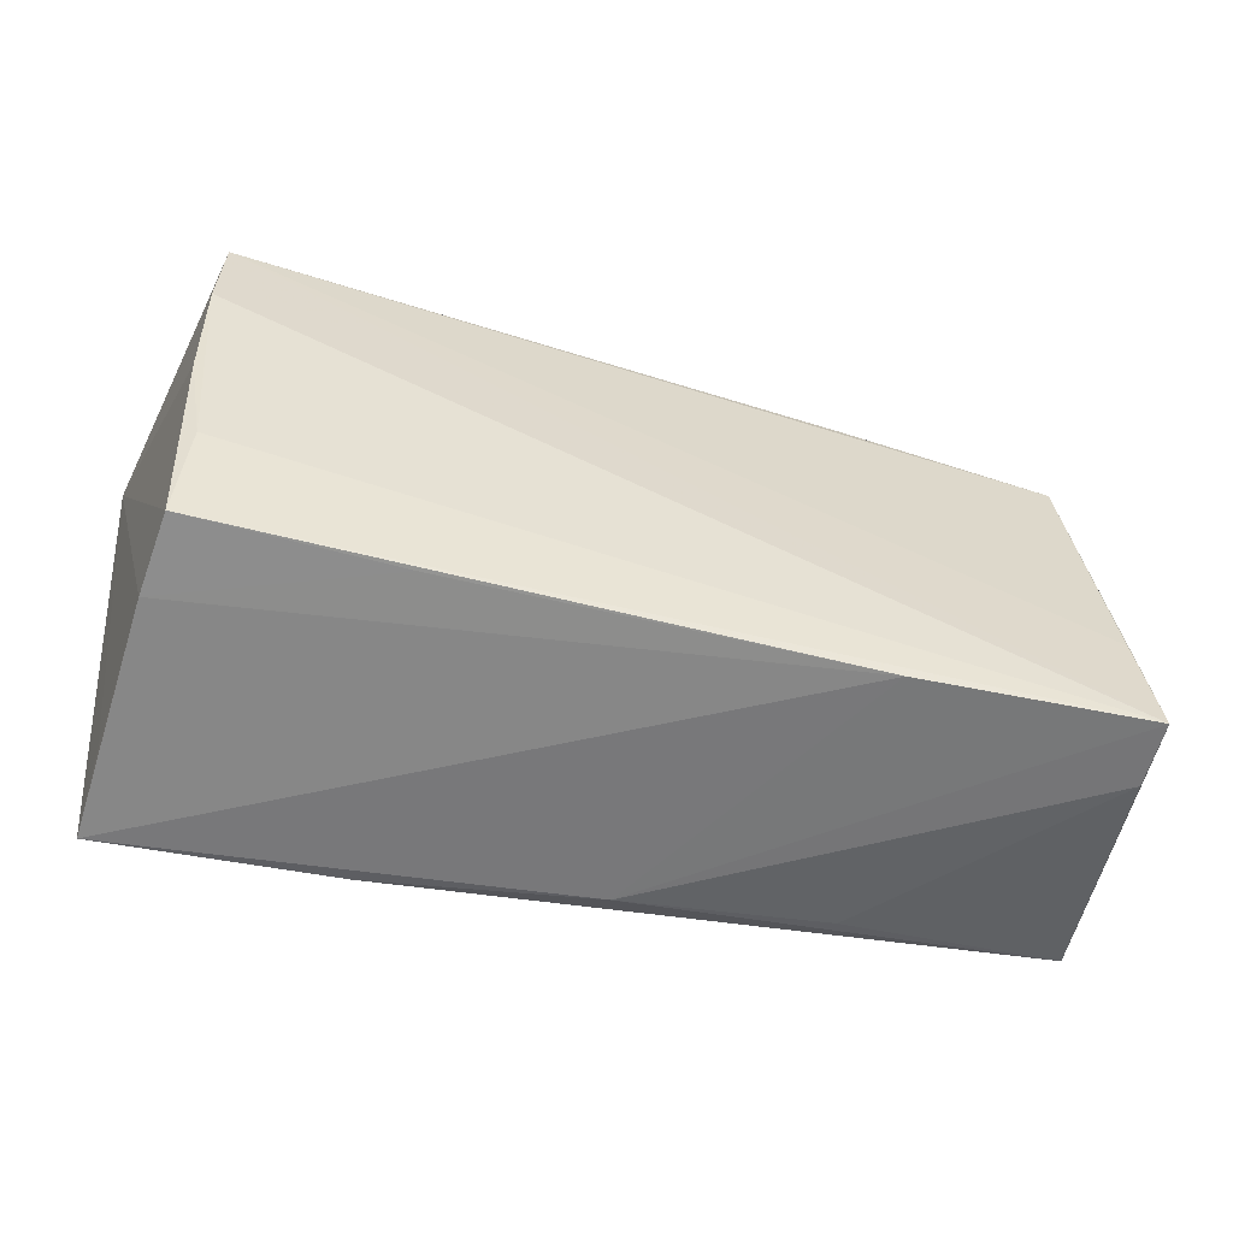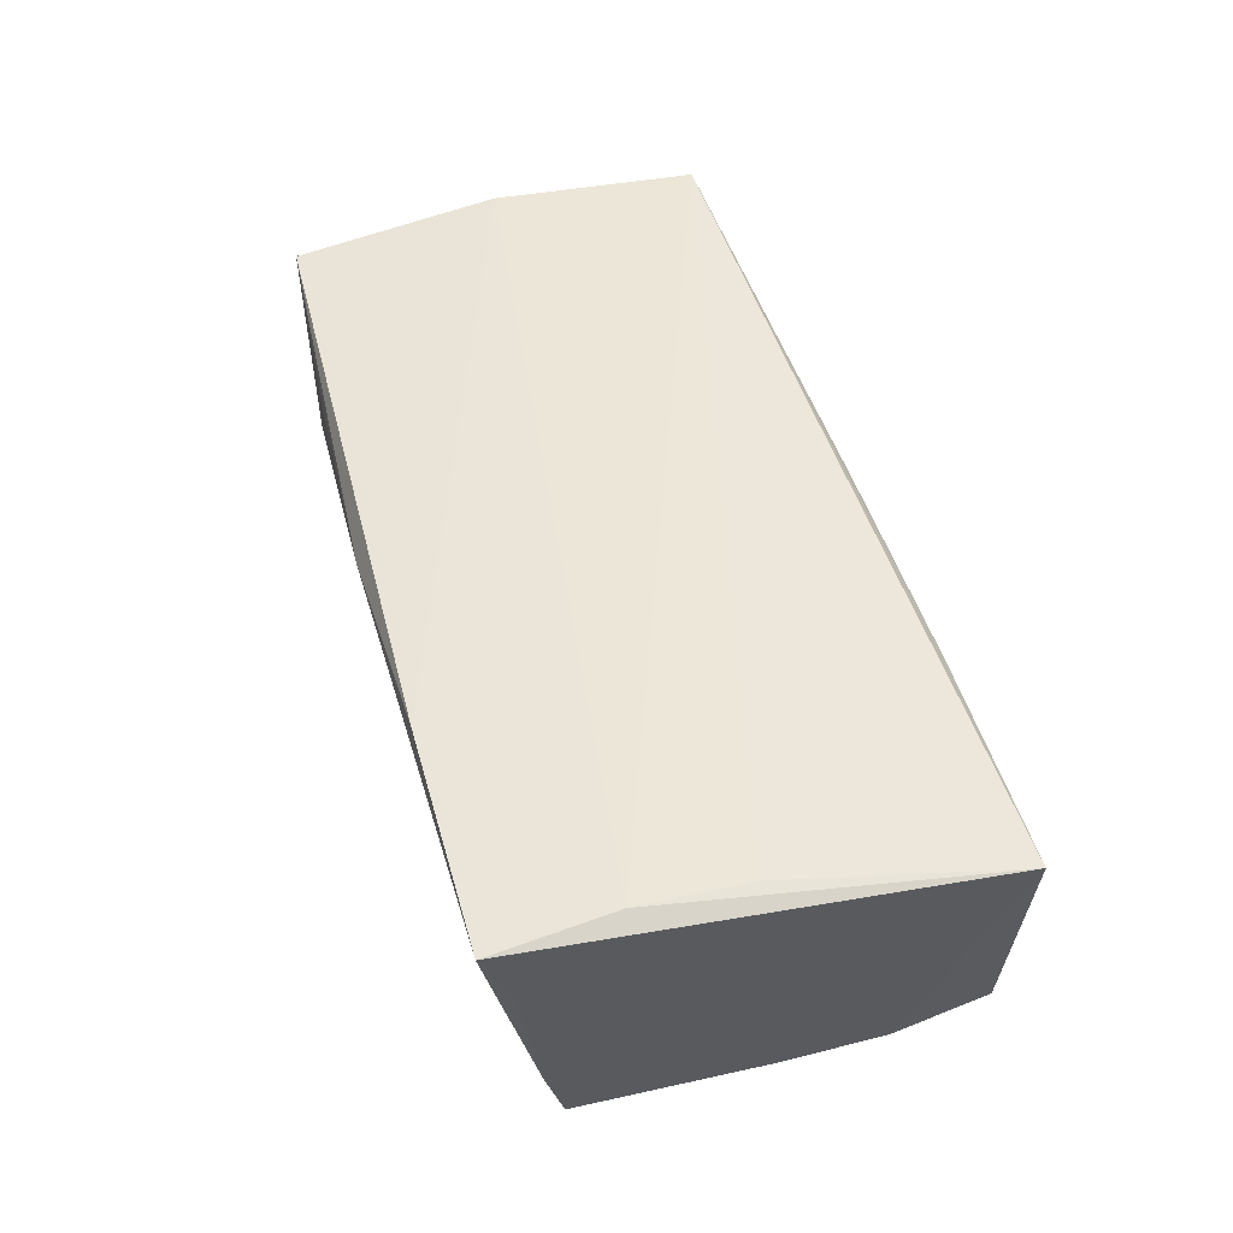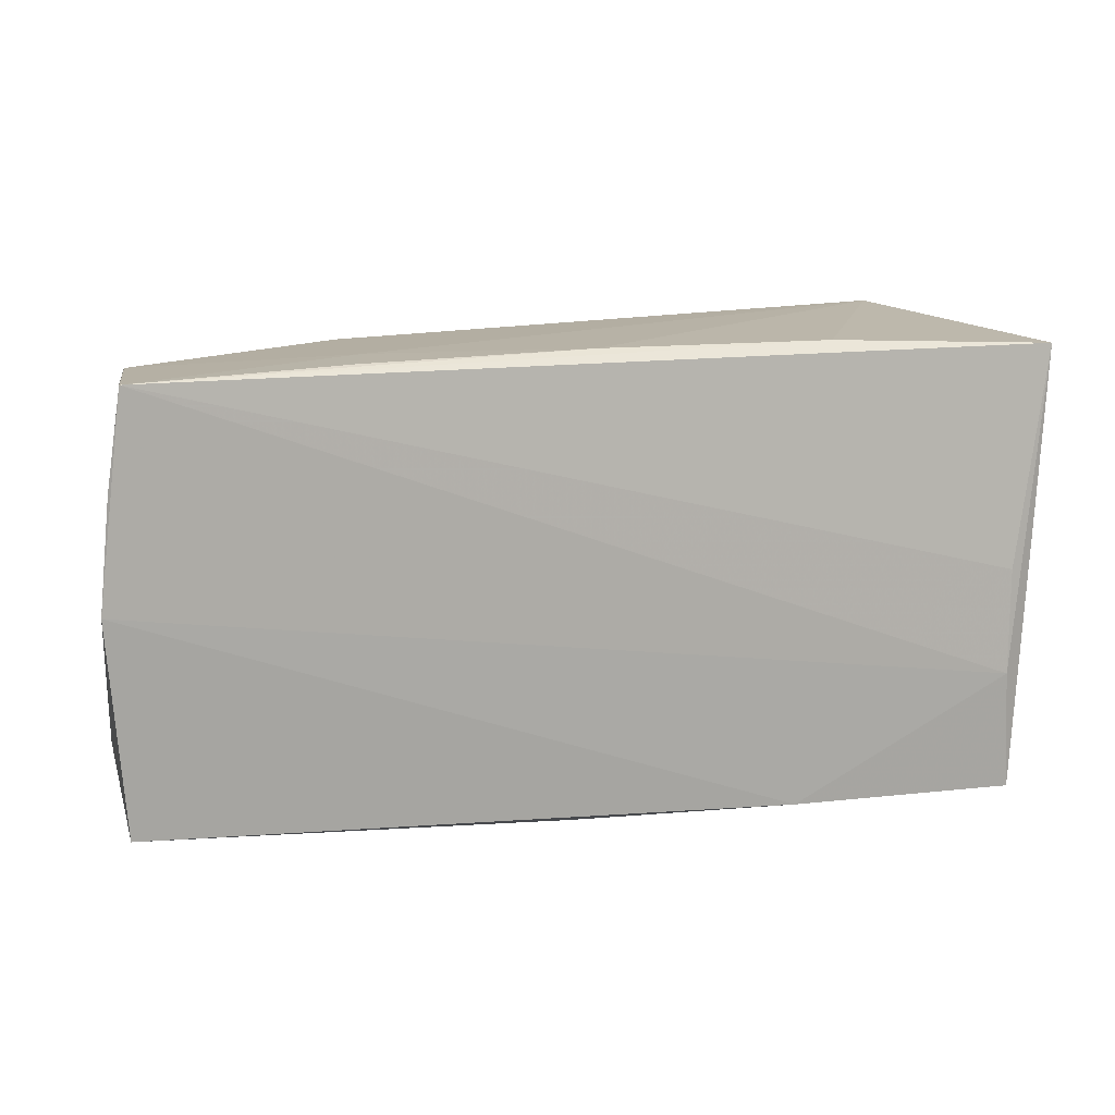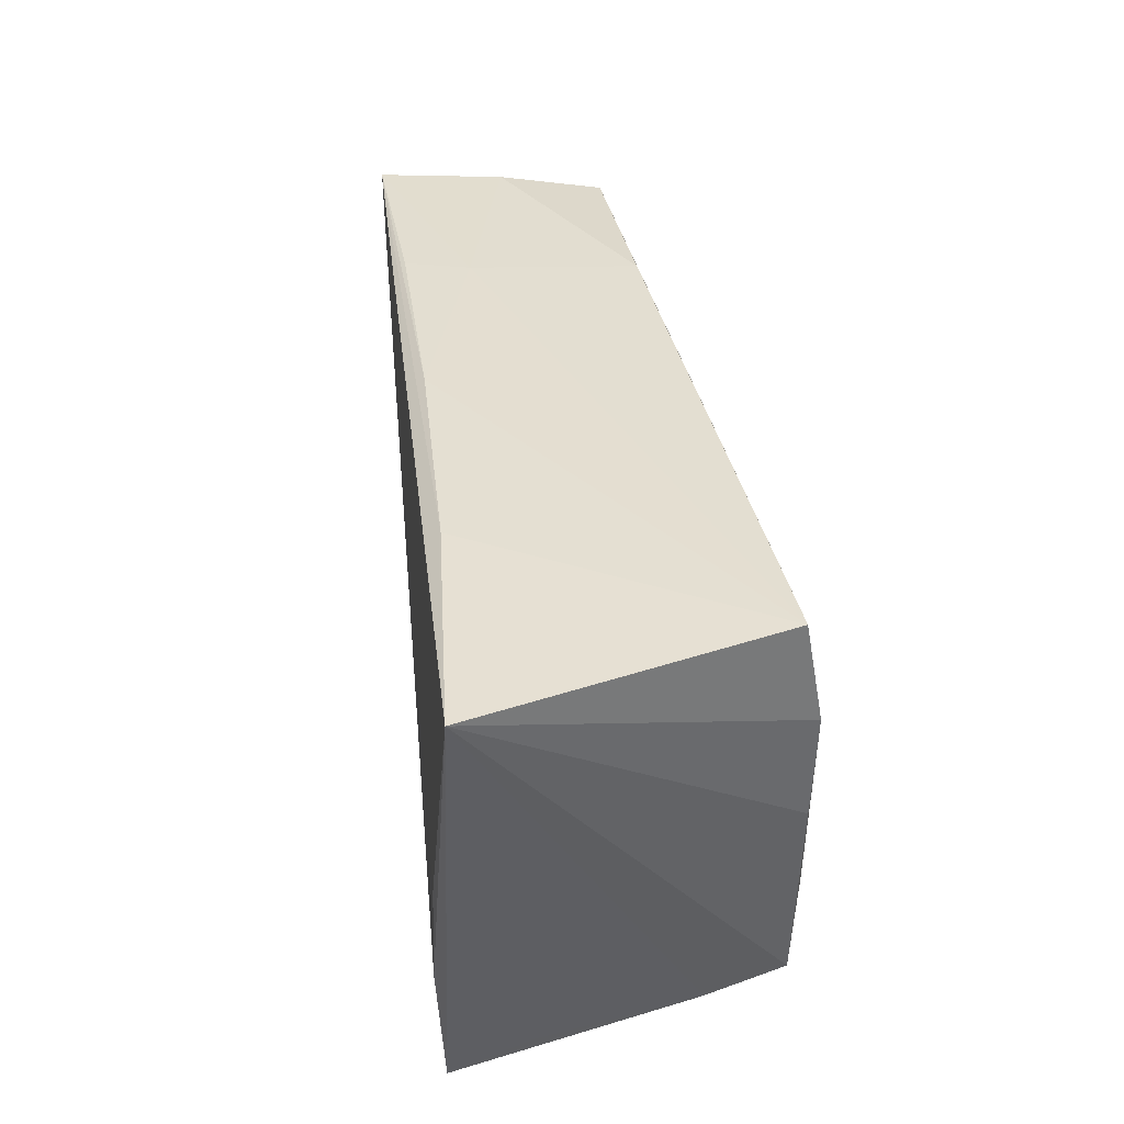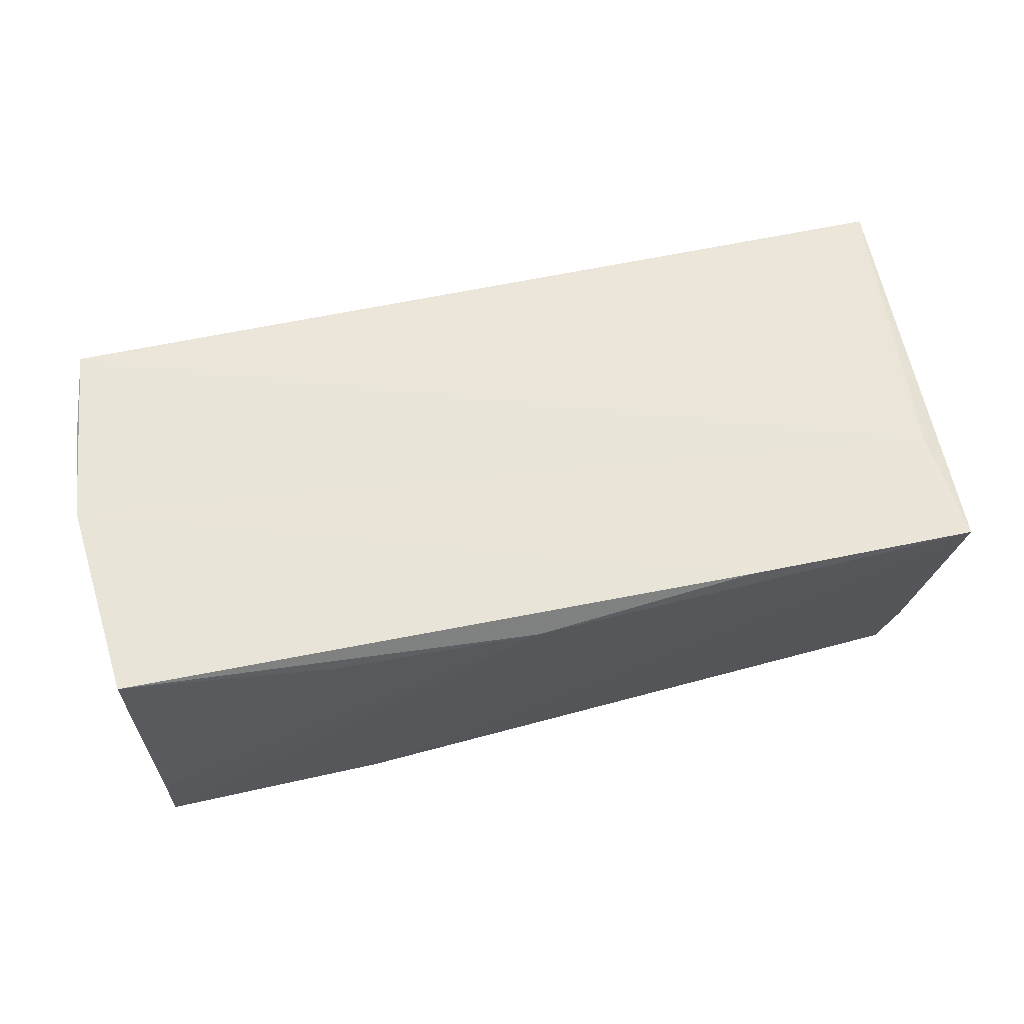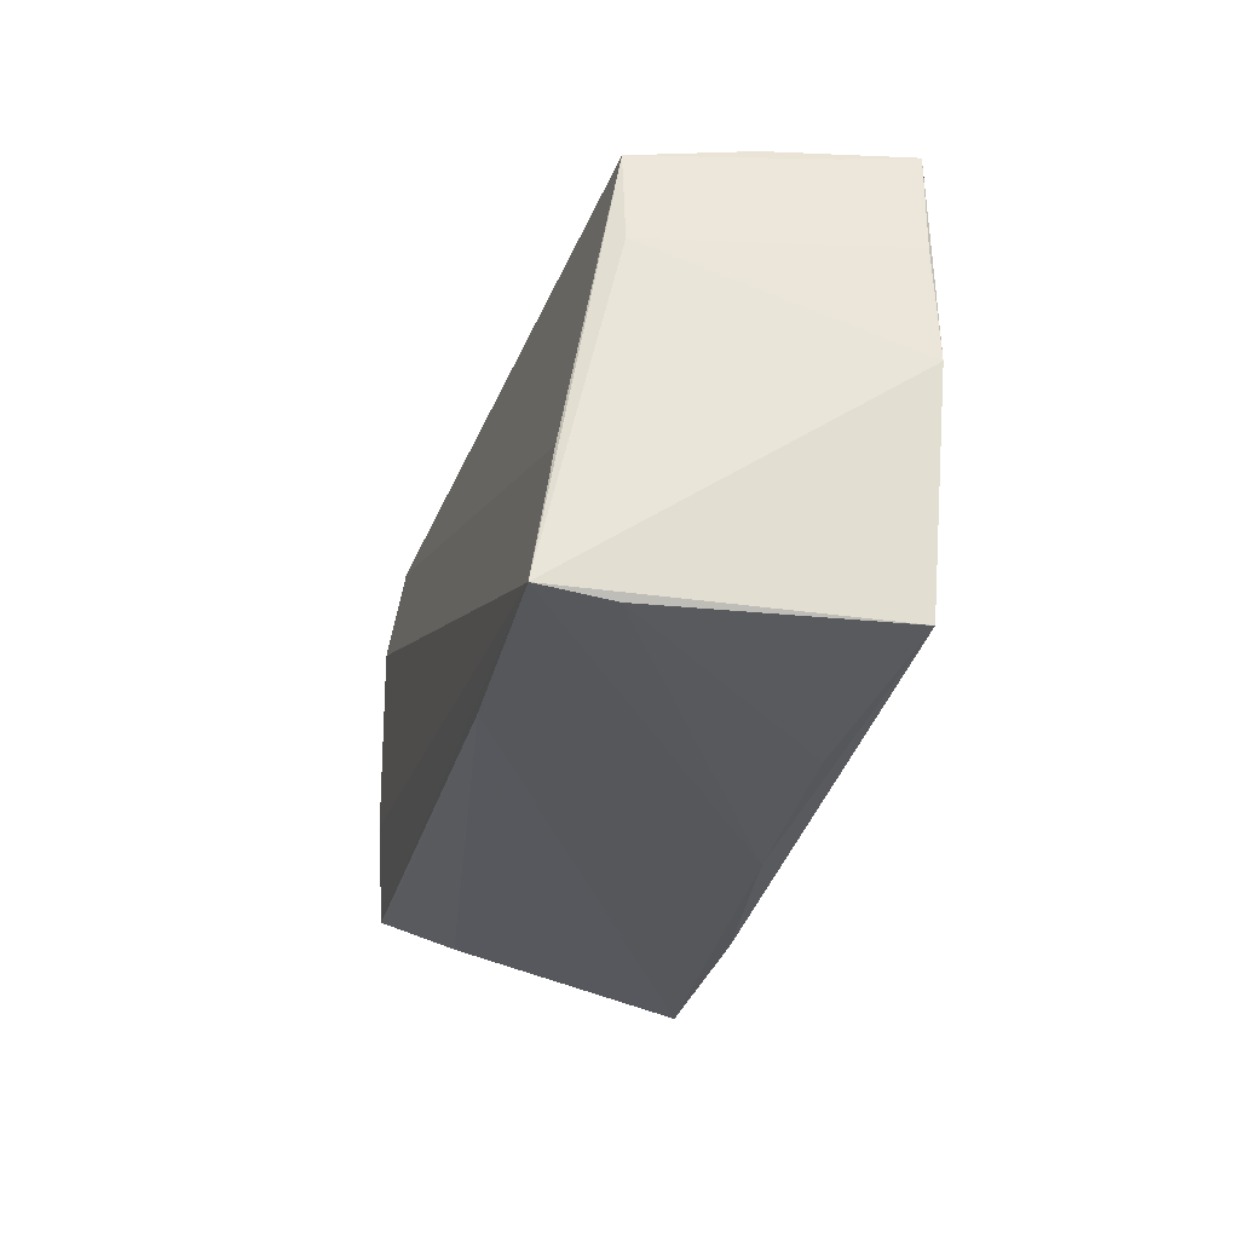
<metadata>
{"format":"obj","ext":"obj","renderer":"f3d","projection":"perspective","resolution":1024,"background":"white","views":[{"elev":-49.5,"azim":165.9,"up":"+Y"},{"elev":48.9,"azim":73.9,"up":"+Z"},{"elev":11.9,"azim":-18.1,"up":"+Y"},{"elev":37.8,"azim":83.1,"up":"+Y"},{"elev":55.2,"azim":-12.8,"up":"+Z"},{"elev":-26.5,"azim":-102.8,"up":"+Y"}]}
</metadata>
<code>
v -0.02891 0.02626 0.01534
v -0.02657 0.02646 0.007569
v -0.05354 0.02436 0.008959
v -0.05604 0.01347 0.01629
v -0.05214 -0.009835 -0.0179
v -0.05443 0.02518 0.01685
v 0.05032 -0.02474 0.008744
v -0.02557 -0.02385 -0.01979
v -0.05726 0.0004338 0.01638
v 0.04977 -0.01376 0.01903
v -0.004085 -0.02831 0.01388
v -0.02866 -0.02703 0.01291
v 0.04642 -0.007856 -0.02024
v -0.05316 -0.02399 -0.02024
v 0.0233 -0.0212 -0.01907
v -0.001504 0.02697 0.01483
v 0.05509 0.02594 0.01692
v -0.05208 0.01303 -0.01159
v 0.04833 0.003887 -0.01984
v -0.05503 -0.02512 0.01479
v 0.04757 0.02829 -0.01821
v 0.04767 -0.01968 -0.01933
v -0.02527 0.02601 -0.01274
v -0.05206 0.02511 0.001333
v -0.0507 0.02342 -0.01164
v 0.05009 -0.0009527 0.01868
v 0.05088 -0.02831 0.01821
v 0.04818 0.01651 -0.02024
v -0.05313 -0.025 -0.01225
v 0.02267 -0.02796 0.01778
v 0.02717 0.02702 0.01518
v 0.04877 -0.02205 -0.01005
f 10 27 17
f 9 14 20
f 9 10 6
f 17 28 21
f 28 14 21
f 18 14 9
f 18 25 14
f 11 27 30
f 30 20 11
f 9 20 30
f 30 10 9
f 27 10 30
f 29 14 11
f 29 20 14
f 19 28 17
f 17 22 19
f 32 22 17
f 13 14 28
f 13 22 14
f 28 19 13
f 13 19 22
f 26 10 17
f 17 6 26
f 26 6 10
f 23 21 25
f 14 25 5
f 5 21 14
f 25 21 5
f 25 18 4
f 9 6 4
f 4 18 9
f 11 20 12
f 12 29 11
f 20 29 12
f 17 27 7
f 7 32 17
f 27 32 7
f 14 22 8
f 8 32 27
f 11 14 8
f 8 27 11
f 31 6 17
f 31 16 6
f 17 21 31
f 21 16 31
f 24 23 25
f 2 24 6
f 23 24 2
f 2 16 21
f 21 23 2
f 25 4 3
f 3 4 6
f 3 24 25
f 6 24 3
f 22 32 15
f 15 8 22
f 32 8 15
f 6 16 1
f 1 2 6
f 16 2 1

</code>
